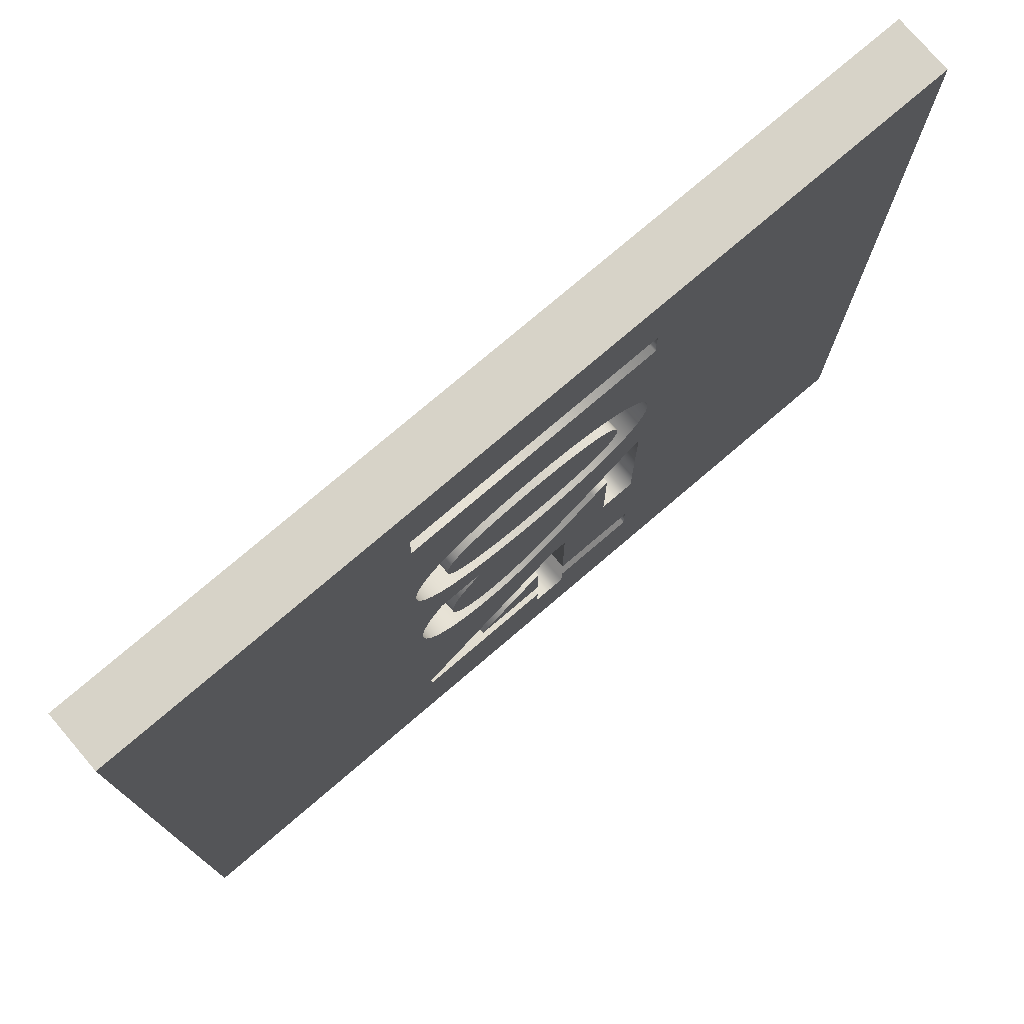
<metadata>
{"format":"obj","ext":"obj","renderer":"f3d","projection":"perspective","resolution":1024,"background":"white","views":[{"elev":76.5,"azim":-40.5,"up":"+Z"}]}
</metadata>
<code>
o Tile.1024_Plane.002
v -0.09884 0 0.5494
v -0.051 0 0.5547
v -0 0 0.5565
v -0.341 0 0.7865
v -0.341 0 0.8845
v 0.341 0 0.8845
v 1.118 0 1.118
v -1.118 0 1.118
v -1.118 0 -1.118
v -0.2908 0 -0.2726
v -0.3082 0 -0.2531
v -0.3228 0 -0.2311
v -0.3344 0 -0.2069
v -0.343 0 -0.1806
v -0.3482 0 -0.1524
v -0.35 0 -0.1225
v -0.3496 0 -0.1088
v -0.3482 0 -0.0953
v -0.346 0 -0.08187
v -0.3429 0 -0.06854
v -0.3389 0 -0.05525
v -0.334 0 -0.042
v -0.3282 0 -0.02874
v -0.3214 0 -0.01546
v -0.3137 0 -0.002124
v -0.3051 0 0.0113
v -0.2955 0 0.02483
v -0.285 0 0.0385
v -0.162 0 0.0385
v -0.1785 0 0.02485
v -0.1931 0 0.0114
v -0.2059 0 -0.001875
v -0.217 0 -0.01498
v -0.2264 0 -0.02794
v -0.2343 0 -0.04075
v -0.2407 0 -0.05344
v -0.2457 0 -0.06602
v -0.2495 0 -0.0785
v -0.252 0 -0.0909
v -0.2535 0 -0.1032
v -0.254 0 -0.1155
v -0.2529 0 -0.1319
v -0.2497 0 -0.1474
v -0.2445 0 -0.162
v -0.2375 0 -0.1756
v -0.2286 0 -0.188
v -0.2181 0 -0.1991
v -0.2061 0 -0.2088
v -0.1925 0 -0.2171
v -0.1776 0 -0.2236
v -0.1615 0 -0.2285
v -0.1443 0 -0.2315
v -0.126 0 -0.2325
v -0.1122 0 -0.2322
v -0.09921 0 -0.2312
v -0.08687 0 -0.2295
v -0.07504 0 -0.2272
v -0.06355 0 -0.2242
v -0.05225 0 -0.2205
v -0.041 0 -0.2162
v -0.02963 0 -0.2112
v -0.018 0 -0.2055
v -0.005954 0 -0.1992
v 0.006662 0 -0.1922
v 0.02 0 -0.1845
v 0.04524 0 -0.1691
v 0.07131 0 -0.152
v 0.09803 0 -0.1335
v 0.1252 0 -0.1139
v 0.1526 0 -0.09347
v 0.18 0 -0.07237
v 0.2073 0 -0.05093
v 0.2341 0 -0.02939
v 0.2605 0 -0.008015
v 0.286 0 0.01293
v 0.3106 0 0.03319
v 0.334 0 0.0525
v 0.341 0 0.0525
v 0.2537 0 0.177
v 0.221 0 0.1592
v 0.1841 0 0.1442
v 0.1433 0 0.1323
v 0.09884 0 0.1236
v 0.051 0 0.1183
v -0 0 0.1165
v -0.051 0 0.1183
v -0.09884 0 0.1236
v -0.1433 0 0.1323
v -0.1841 0 0.1442
v -0.221 0 0.1592
v -0.2537 0 0.177
v -0.2821 0 0.1976
v -0.3059 0 0.2208
v -0.3248 0 0.2464
v -0.3387 0 0.2744
v -0.3471 0 0.3044
v -0.35 0 0.3365
v -0.3471 0 0.3686
v -0.3387 0 0.3986
v -0.3248 0 0.4266
v -0.3059 0 0.4522
v -0.2821 0 0.4754
v -0.2537 0 0.496
v -0.221 0 0.5139
v -0.1841 0 0.5288
v -0.1433 0 0.5407
v 0.051 0 0.5547
v 0.09884 0 0.5494
v 0.1433 0 0.5407
v 0.1841 0 0.5288
v 0.221 0 0.5139
v 0.2537 0 0.496
v 0.2821 0 0.4754
v 0.3059 0 0.4522
v 0.3248 0 0.4266
v 0.3387 0 0.3986
v 0.3471 0 0.3686
v 0.35 0 0.3365
v 0.3471 0 0.3044
v 0.3387 0 0.2744
v 0.3248 0 0.2464
v 0.3059 0 0.2208
v 0.2821 0 0.1976
v 0.341 0 -0.3795
v 0.248 0 -0.3795
v 0.117 0 -0.4245
v 0.117 0 -0.7135
v 0.341 0 -0.7135
v 0.341 0 -0.8115
v 0.117 0 -0.8115
v 0.117 0 -0.8845
v 0.029 0 -0.8845
v 0.029 0 -0.8115
v -0.35 0 -0.8115
v -0.35 0 -0.7695
v 1.118 0 -1.118
v 0.341 0 0.7865
v 0.248 0 -0.1185
v 0.2045 0 -0.1546
v 0.1643 0 -0.187
v 0.1271 0 -0.2157
v 0.09241 0 -0.241
v 0.05992 0 -0.2629
v 0.02925 0 -0.2815
v 4.3e-05 0 -0.2969
v -0.02807 0 -0.3093
v -0.05547 0 -0.3187
v -0.08251 0 -0.3254
v -0.1096 0 -0.3292
v -0.137 0 -0.3305
v -0.1677 0 -0.3288
v -0.1965 0 -0.3236
v -0.2234 0 -0.3153
v -0.2482 0 -0.3039
v -0.2707 0 -0.2896
v 0.072 0 -0.4245
v 1.118 0.1397 -1.118
v 1.118 0.1397 1.118
v -1.118 0.1397 1.118
v -1.118 0.1397 -1.118
v 1.118 0.148 -1.118
v 1.118 0.148 1.118
v -1.118 0.148 1.118
v -1.118 0.148 -1.118
v -0.09884 0.148 0.5494
v -0.1433 0.148 0.5407
v -0.1841 0.148 0.5288
v -0.221 0.148 0.5139
v -0.2537 0.148 0.496
v -0.2821 0.148 0.4754
v -0.3059 0.148 0.4522
v -0.3248 0.148 0.4266
v -0.3387 0.148 0.3986
v -0.3471 0.148 0.3686
v -0.35 0.148 0.3365
v -0.3471 0.148 0.3044
v -0.3387 0.148 0.2744
v -0.3248 0.148 0.2464
v -0.3059 0.148 0.2208
v -0.2821 0.148 0.1976
v -0.2537 0.148 0.177
v -0.221 0.148 0.1592
v -0.1841 0.148 0.1442
v -0.1433 0.148 0.1323
v -0.09884 0.148 0.1236
v -0.051 0.148 0.1183
v -0 0.148 0.1165
v 0.051 0.148 0.1183
v 0.09884 0.148 0.1236
v 0.1433 0.148 0.1323
v 0.1841 0.148 0.1442
v 0.221 0.148 0.1592
v 0.2537 0.148 0.177
v 0.341 0.148 0.0525
v 0.334 0.148 0.0525
v 0.3106 0.148 0.03319
v 0.286 0.148 0.01293
v 0.2605 0.148 -0.008015
v 0.2341 0.148 -0.02939
v 0.2073 0.148 -0.05093
v 0.18 0.148 -0.07237
v 0.1526 0.148 -0.09347
v 0.1252 0.148 -0.1139
v 0.09803 0.148 -0.1335
v 0.07131 0.148 -0.152
v 0.04524 0.148 -0.1691
v 0.02 0.148 -0.1845
v 0.006662 0.148 -0.1922
v -0.005954 0.148 -0.1992
v -0.018 0.148 -0.2055
v -0.02963 0.148 -0.2112
v -0.041 0.148 -0.2162
v -0.05225 0.148 -0.2205
v -0.06355 0.148 -0.2242
v -0.07504 0.148 -0.2272
v -0.08687 0.148 -0.2295
v -0.09921 0.148 -0.2312
v -0.1122 0.148 -0.2322
v -0.126 0.148 -0.2325
v -0.1443 0.148 -0.2315
v -0.1615 0.148 -0.2285
v -0.1776 0.148 -0.2236
v -0.1925 0.148 -0.2171
v -0.2061 0.148 -0.2088
v -0.2181 0.148 -0.1991
v -0.2286 0.148 -0.188
v -0.2375 0.148 -0.1756
v -0.2445 0.148 -0.162
v -0.2497 0.148 -0.1474
v -0.2529 0.148 -0.1319
v -0.254 0.148 -0.1155
v -0.2535 0.148 -0.1032
v -0.252 0.148 -0.0909
v -0.2495 0.148 -0.0785
v -0.2457 0.148 -0.06602
v -0.2407 0.148 -0.05344
v -0.2343 0.148 -0.04075
v -0.2264 0.148 -0.02794
v -0.217 0.148 -0.01498
v -0.2059 0.148 -0.001875
v -0.1931 0.148 0.0114
v -0.1785 0.148 0.02485
v -0.162 0.148 0.0385
v -0.285 0.148 0.0385
v -0.2955 0.148 0.02483
v -0.3051 0.148 0.0113
v -0.3137 0.148 -0.002124
v -0.3214 0.148 -0.01546
v -0.3282 0.148 -0.02874
v -0.334 0.148 -0.042
v -0.3389 0.148 -0.05525
v -0.3429 0.148 -0.06854
v -0.346 0.148 -0.08187
v -0.3482 0.148 -0.0953
v -0.3496 0.148 -0.1088
v -0.35 0.148 -0.1225
v -0.3482 0.148 -0.1524
v -0.343 0.148 -0.1806
v -0.3344 0.148 -0.2069
v -0.3228 0.148 -0.2311
v -0.3082 0.148 -0.2531
v -0.2908 0.148 -0.2726
v -0.2707 0.148 -0.2896
v -0.2482 0.148 -0.3039
v -0.2234 0.148 -0.3153
v -0.1965 0.148 -0.3236
v -0.1677 0.148 -0.3288
v -0.137 0.148 -0.3305
v -0.1096 0.148 -0.3292
v -0.08251 0.148 -0.3254
v -0.05547 0.148 -0.3187
v -0.02807 0.148 -0.3093
v 4.3e-05 0.148 -0.2969
v 0.02925 0.148 -0.2815
v 0.05992 0.148 -0.2629
v 0.09241 0.148 -0.241
v 0.1271 0.148 -0.2157
v 0.1643 0.148 -0.187
v 0.2045 0.148 -0.1546
v 0.248 0.148 -0.1185
v 0.248 0.148 -0.3795
v 0.117 0.148 -0.4245
v 0.072 0.148 -0.4245
v -0.35 0.148 -0.7695
v -0.35 0.148 -0.8115
v 0.029 0.148 -0.8115
v 0.029 0.148 -0.8845
v 0.341 0.148 0.8845
v -0.341 0.148 0.8845
v -0.341 0.148 0.7865
v -0 0.148 0.5565
v -0.051 0.148 0.5547
v 0.341 0.148 0.7865
v 0.117 0.148 -0.8845
v 0.117 0.148 -0.8115
v 0.341 0.148 -0.8115
v 0.341 0.148 -0.7135
v 0.117 0.148 -0.7135
v 0.341 0.148 -0.3795
v 0.2821 0.148 0.1976
v 0.3059 0.148 0.2208
v 0.3248 0.148 0.2464
v 0.3387 0.148 0.2744
v 0.3471 0.148 0.3044
v 0.35 0.148 0.3365
v 0.3471 0.148 0.3686
v 0.3387 0.148 0.3986
v 0.3248 0.148 0.4266
v 0.3059 0.148 0.4522
v 0.2821 0.148 0.4754
v 0.2537 0.148 0.496
v 0.221 0.148 0.5139
v 0.1841 0.148 0.5288
v 0.1433 0.148 0.5407
v 0.09884 0.148 0.5494
v 0.051 0.148 0.5547
v -0.1647 0 0.2373
v -0.1377 0 0.2292
v -0.1077 0 0.2229
v -0.07459 0 0.2183
v -0.03867 0 0.2155
v -0 0 0.2145
v 0.03867 0 0.2155
v 0.07459 0 0.2183
v 0.1077 0 0.2229
v 0.1377 0 0.2292
v 0.1647 0 0.2373
v 0.1885 0 0.247
v 0.2089 0 0.2583
v 0.2259 0 0.2711
v 0.2393 0 0.2854
v 0.2491 0 0.3011
v 0.255 0 0.3181
v 0.257 0 0.3365
v 0.255 0 0.3549
v 0.2491 0 0.3719
v 0.2393 0 0.3876
v 0.2259 0 0.4019
v 0.2089 0 0.4147
v 0.1885 0 0.426
v 0.1647 0 0.4357
v 0.1377 0 0.4438
v 0.1077 0 0.4501
v 0.07459 0 0.4547
v 0.03867 0 0.4576
v -0 0 0.4585
v -0.03867 0 0.4576
v -0.07459 0 0.4547
v -0.1077 0 0.4501
v -0.1377 0 0.4438
v -0.1647 0 0.4357
v -0.1885 0 0.426
v -0.2089 0 0.4147
v -0.2259 0 0.4019
v -0.2393 0 0.3876
v -0.2491 0 0.3719
v -0.255 0 0.3549
v -0.257 0 0.3365
v -0.255 0 0.3181
v -0.2491 0 0.3011
v -0.2393 0 0.2854
v -0.2259 0 0.2711
v -0.2089 0 0.2583
v -0.1885 0 0.247
v 0.029 0 -0.5555
v -0.165 0 -0.7115
v -0.165 0 -0.7135
v 0.029 0 -0.7135
v -0.07459 0.148 0.2183
v -0.1077 0.148 0.2229
v -0.1377 0.148 0.2292
v -0.1647 0.148 0.2373
v -0.1885 0.148 0.247
v -0.2089 0.148 0.2583
v -0.2259 0.148 0.2711
v -0.2393 0.148 0.2854
v -0.2491 0.148 0.3011
v -0.255 0.148 0.3181
v -0.257 0.148 0.3365
v -0.255 0.148 0.3549
v -0.2491 0.148 0.3719
v -0.2393 0.148 0.3876
v -0.2259 0.148 0.4019
v -0.2089 0.148 0.4147
v -0.1885 0.148 0.426
v -0.1647 0.148 0.4357
v -0.1377 0.148 0.4438
v -0.1077 0.148 0.4501
v -0.07459 0.148 0.4547
v -0.03867 0.148 0.4576
v -0 0.148 0.4585
v 0.03867 0.148 0.4576
v 0.07459 0.148 0.4547
v 0.1077 0.148 0.4501
v 0.1377 0.148 0.4438
v 0.1647 0.148 0.4357
v 0.1885 0.148 0.426
v 0.2089 0.148 0.4147
v 0.2259 0.148 0.4019
v 0.2393 0.148 0.3876
v 0.2491 0.148 0.3719
v 0.255 0.148 0.3549
v 0.257 0.148 0.3365
v 0.255 0.148 0.3181
v 0.2491 0.148 0.3011
v 0.2393 0.148 0.2854
v 0.2259 0.148 0.2711
v 0.2089 0.148 0.2583
v 0.1885 0.148 0.247
v 0.1647 0.148 0.2373
v 0.1377 0.148 0.2292
v 0.1077 0.148 0.2229
v 0.07459 0.148 0.2183
v 0.03867 0.148 0.2155
v -0 0.148 0.2145
v -0.03867 0.148 0.2155
v -0.165 0.148 -0.7115
v 0.029 0.148 -0.5555
v 0.029 0.148 -0.7135
v -0.165 0.148 -0.7135
f 93 27 28
f 7 116 117
f 156 148 149
f 136 157 158
f 7 158 159
f 8 159 160
f 9 160 157
f 157 161 162
f 158 162 163
f 159 163 164
f 160 164 161
f 164 163 255
f 293 307 308
f 354 362 363
f 391 392 414
f 365 366 367
f 418 419 420
f 2 3 4
f 7 8 6
f 9 10 11
f 31 61 30
f 51 52 39
f 47 48 42
f 60 61 31
f 39 52 38
f 62 29 30
f 43 47 42
f 45 46 44
f 47 43 46
f 41 42 49
f 51 40 50
f 57 32 56
f 76 77 79
f 52 53 37
f 59 32 58
f 38 52 37
f 63 29 62
f 65 29 64
f 56 33 55
f 35 54 34
f 71 83 70
f 73 82 72
f 29 65 66
f 85 67 68
f 77 78 79
f 1 2 4
f 123 79 78
f 9 11 12
f 25 26 94
f 32 33 56
f 41 49 50
f 46 43 44
f 54 55 34
f 66 67 85
f 58 32 57
f 53 54 35
f 68 69 84
f 8 98 99
f 76 80 75
f 9 14 15
f 80 76 79
f 106 1 4
f 4 5 8
f 12 13 9
f 31 32 59
f 36 53 35
f 96 8 19
f 42 48 49
f 9 15 16
f 8 5 6
f 70 83 84
f 105 106 4
f 9 16 17
f 85 68 84
f 74 75 81
f 61 62 30
f 95 96 20
f 104 105 4
f 60 31 59
f 81 82 73
f 26 93 94
f 103 104 4
f 40 41 50
f 80 81 75
f 102 103 4
f 33 34 55
f 29 66 85
f 101 102 4
f 8 9 17
f 69 70 84
f 100 101 4
f 8 17 18
f 29 85 86
f 99 100 4
f 8 18 19
f 29 86 87
f 4 8 99
f 20 96 19
f 29 87 88
f 92 93 28
f 21 95 20
f 29 88 89
f 74 81 73
f 40 51 39
f 83 71 72
f 96 97 8
f 23 95 22
f 28 29 89
f 21 22 95
f 24 94 23
f 28 89 90
f 8 97 98
f 25 94 24
f 90 91 28
f 36 37 53
f 94 95 23
f 137 4 3
f 9 13 14
f 91 92 28
f 26 27 93
f 29 63 64
f 82 83 72
f 126 128 125
f 126 127 128
f 129 130 131
f 132 133 134
f 134 135 9
f 6 137 7
f 137 3 107
f 122 123 78
f 7 117 118
f 132 134 9
f 115 116 137
f 137 107 108
f 121 122 78
f 9 136 132
f 137 108 109
f 120 121 78
f 9 135 10
f 137 109 110
f 119 120 78
f 129 131 136
f 137 110 111
f 78 7 119
f 128 129 136
f 137 111 112
f 124 136 78
f 124 128 136
f 137 112 113
f 7 118 119
f 137 113 114
f 116 7 137
f 137 114 115
f 136 131 132
f 125 138 139
f 128 124 125
f 136 7 78
f 156 126 143
f 141 142 125
f 125 139 140
f 7 136 158
f 140 141 125
f 126 142 143
f 142 126 125
f 135 154 155
f 156 149 150
f 135 153 154
f 135 155 10
f 135 152 153
f 144 145 156
f 135 151 152
f 145 146 156
f 135 150 151
f 146 147 156
f 135 156 150
f 147 148 156
f 8 7 159
f 143 144 156
f 9 8 160
f 136 9 157
f 158 157 162
f 159 158 163
f 160 159 164
f 157 160 161
f 194 195 193
f 188 202 203
f 225 229 230
f 187 204 205
f 189 200 201
f 186 187 243
f 207 243 206
f 209 243 208
f 220 221 233
f 210 211 242
f 220 234 235
f 217 218 238
f 235 236 219
f 221 232 233
f 223 231 222
f 193 195 196
f 230 231 223
f 229 226 228
f 293 288 162
f 239 216 217
f 219 220 235
f 241 212 213
f 239 240 216
f 211 212 241
f 243 210 242
f 279 280 281
f 274 275 283
f 285 286 287
f 163 162 288
f 290 291 292
f 189 201 202
f 163 176 253
f 284 267 268
f 190 191 199
f 187 205 206
f 220 233 234
f 219 236 237
f 188 203 204
f 238 239 217
f 218 219 237
f 178 248 249
f 191 198 199
f 163 254 255
f 278 279 281
f 285 287 164
f 163 288 289
f 290 292 165
f 192 193 196
f 284 266 267
f 188 189 202
f 252 176 177
f 226 227 228
f 243 209 210
f 240 213 214
f 277 278 281
f 284 285 164
f 289 290 163
f 290 165 166
f 232 221 222
f 176 252 253
f 240 214 215
f 163 175 176
f 276 277 281
f 283 284 268
f 172 173 290
f 290 166 167
f 191 197 198
f 243 187 206
f 281 282 276
f 290 167 168
f 224 225 230
f 192 196 197
f 163 253 254
f 290 168 169
f 191 192 197
f 177 250 251
f 229 225 226
f 290 169 170
f 189 190 200
f 178 246 247
f 290 170 171
f 190 199 200
f 283 273 274
f 290 171 172
f 284 265 266
f 283 272 273
f 163 173 174
f 185 243 184
f 283 271 272
f 243 244 183
f 184 243 183
f 283 270 271
f 185 186 243
f 182 183 244
f 283 269 270
f 177 249 250
f 181 182 244
f 283 268 269
f 240 215 216
f 180 181 244
f 187 188 204
f 251 252 177
f 179 180 244
f 173 163 290
f 247 248 178
f 244 245 179
f 177 178 249
f 243 207 208
f 265 284 264
f 178 179 246
f 264 284 263
f 231 232 222
f 263 284 262
f 179 245 246
f 262 284 261
f 275 282 283
f 261 284 260
f 282 275 276
f 260 284 259
f 284 164 259
f 258 259 164
f 218 237 238
f 257 258 164
f 224 230 223
f 256 257 164
f 211 241 242
f 255 256 164
f 240 241 213
f 291 290 293
f 163 174 175
f 161 164 287
f 294 295 296
f 297 298 282
f 299 297 281
f 194 193 300
f 316 291 293
f 297 282 281
f 161 287 294
f 162 305 306
f 194 300 301
f 315 316 293
f 161 294 296
f 194 301 302
f 314 315 293
f 161 296 297
f 194 302 303
f 313 314 293
f 161 297 299
f 194 303 304
f 312 313 293
f 161 299 194
f 305 162 304
f 311 312 293
f 162 306 307
f 310 311 293
f 162 161 194
f 309 310 293
f 308 309 293
f 293 162 307
f 162 194 304
f 350 351 318
f 348 349 320
f 329 330 338
f 361 362 354
f 342 343 326
f 328 340 327
f 349 319 320
f 332 334 331
f 332 333 334
f 334 335 336
f 321 322 346
f 363 364 353
f 342 326 341
f 344 324 343
f 323 324 344
f 348 321 347
f 350 318 349
f 352 364 351
f 354 363 353
f 356 358 355
f 356 357 358
f 358 359 360
f 343 325 326
f 355 361 354
f 327 340 341
f 347 321 346
f 370 388 369
f 358 361 355
f 336 337 334
f 339 329 338
f 411 412 394
f 337 338 330
f 351 364 317
f 331 337 330
f 360 361 358
f 340 328 329
f 324 325 343
f 351 317 318
f 334 337 331
f 326 327 341
f 364 352 353
f 345 346 323
f 349 318 319
f 348 320 321
f 346 322 323
f 339 340 329
f 345 323 344
f 374 384 373
f 376 383 375
f 378 379 377
f 379 376 377
f 382 379 381
f 403 400 401
f 372 373 386
f 408 398 399
f 390 416 389
f 393 413 414
f 394 412 393
f 396 411 395
f 398 408 397
f 400 407 399
f 402 403 401
f 379 380 381
f 406 403 405
f 371 372 386
f 410 396 409
f 387 388 371
f 392 393 414
f 393 412 413
f 395 411 394
f 400 406 407
f 373 384 385
f 396 397 409
f 415 391 414
f 396 410 411
f 375 383 374
f 403 404 405
f 376 382 383
f 387 371 386
f 416 369 389
f 415 416 391
f 400 403 406
f 416 390 391
f 388 370 371
f 373 385 386
f 369 388 389
f 407 408 399
f 383 384 374
f 397 408 409
f 376 379 382
f 368 365 367
f 417 418 420
f 288 6 5
f 289 5 4
f 293 137 6
f 290 4 137
f 306 117 116
f 307 116 115
f 305 118 117
f 308 115 114
f 304 119 118
f 309 114 113
f 303 120 119
f 310 113 112
f 302 121 120
f 311 112 111
f 301 122 121
f 312 111 110
f 300 123 122
f 313 110 109
f 193 79 123
f 314 109 108
f 192 80 79
f 315 108 107
f 191 81 80
f 316 107 3
f 190 82 81
f 291 3 2
f 189 83 82
f 292 2 1
f 188 84 83
f 165 1 106
f 187 85 84
f 166 106 105
f 186 86 85
f 167 105 104
f 185 87 86
f 168 104 103
f 184 88 87
f 169 103 102
f 183 89 88
f 170 102 101
f 182 90 89
f 171 101 100
f 181 91 90
f 172 100 99
f 180 92 91
f 173 99 98
f 179 93 92
f 174 98 97
f 178 94 93
f 175 97 96
f 177 95 94
f 176 96 95
f 194 78 77
f 195 77 76
f 299 124 78
f 196 76 75
f 281 125 124
f 197 75 74
f 280 138 125
f 198 74 73
f 279 139 138
f 199 73 72
f 278 140 139
f 200 72 71
f 277 141 140
f 201 71 70
f 276 142 141
f 202 70 69
f 275 143 142
f 203 69 68
f 274 144 143
f 204 68 67
f 273 145 144
f 205 67 66
f 272 146 145
f 206 66 65
f 271 147 146
f 207 65 64
f 270 148 147
f 208 64 63
f 269 149 148
f 209 63 62
f 268 150 149
f 210 62 61
f 267 151 150
f 211 61 60
f 266 152 151
f 212 60 59
f 265 153 152
f 213 59 58
f 264 154 153
f 214 58 57
f 263 155 154
f 215 57 56
f 262 10 155
f 216 56 55
f 261 11 10
f 217 55 54
f 260 12 11
f 218 54 53
f 259 13 12
f 219 53 52
f 258 14 13
f 220 52 51
f 257 15 14
f 221 51 50
f 256 16 15
f 222 50 49
f 255 17 16
f 223 49 48
f 254 18 17
f 224 48 47
f 253 19 18
f 225 47 46
f 252 20 19
f 226 46 45
f 251 21 20
f 227 45 44
f 250 22 21
f 228 44 43
f 249 23 22
f 229 43 42
f 248 24 23
f 230 42 41
f 247 25 24
f 231 41 40
f 246 26 25
f 232 40 39
f 245 27 26
f 233 39 38
f 244 28 27
f 234 38 37
f 243 29 28
f 235 37 36
f 242 30 29
f 236 36 35
f 241 31 30
f 237 35 34
f 240 32 31
f 238 34 33
f 239 33 32
f 287 132 131
f 294 131 130
f 286 133 132
f 295 130 129
f 285 134 133
f 296 129 128
f 284 135 134
f 297 128 127
f 283 156 135
f 298 127 126
f 282 126 156
f 380 357 356
f 381 356 355
f 379 358 357
f 382 355 354
f 378 359 358
f 383 354 353
f 377 360 359
f 384 353 352
f 376 361 360
f 385 352 351
f 375 362 361
f 386 351 350
f 374 363 362
f 387 350 349
f 373 364 363
f 388 349 348
f 372 317 364
f 389 348 347
f 371 318 317
f 390 347 346
f 370 319 318
f 391 346 345
f 369 320 319
f 392 345 344
f 416 321 320
f 393 344 343
f 415 322 321
f 394 343 342
f 414 323 322
f 395 342 341
f 413 324 323
f 396 341 340
f 412 325 324
f 397 340 339
f 411 326 325
f 398 339 338
f 410 327 326
f 399 338 337
f 409 328 327
f 400 337 336
f 408 329 328
f 401 336 335
f 407 330 329
f 402 335 334
f 406 331 330
f 403 334 333
f 405 332 331
f 404 333 332
f 419 368 367
f 420 367 366
f 418 365 368
f 417 366 365
f 290 289 4
f 289 288 5
f 288 293 6
f 293 290 137
f 307 306 116
f 308 307 115
f 306 305 117
f 309 308 114
f 305 304 118
f 310 309 113
f 304 303 119
f 311 310 112
f 303 302 120
f 312 311 111
f 302 301 121
f 313 312 110
f 301 300 122
f 314 313 109
f 300 193 123
f 315 314 108
f 193 192 79
f 316 315 107
f 192 191 80
f 291 316 3
f 191 190 81
f 292 291 2
f 190 189 82
f 165 292 1
f 189 188 83
f 166 165 106
f 188 187 84
f 167 166 105
f 187 186 85
f 168 167 104
f 186 185 86
f 169 168 103
f 185 184 87
f 170 169 102
f 184 183 88
f 171 170 101
f 183 182 89
f 172 171 100
f 182 181 90
f 173 172 99
f 181 180 91
f 174 173 98
f 180 179 92
f 175 174 97
f 179 178 93
f 176 175 96
f 178 177 94
f 177 176 95
f 195 194 77
f 196 195 76
f 194 299 78
f 197 196 75
f 299 281 124
f 198 197 74
f 281 280 125
f 199 198 73
f 280 279 138
f 200 199 72
f 279 278 139
f 201 200 71
f 278 277 140
f 202 201 70
f 277 276 141
f 203 202 69
f 276 275 142
f 204 203 68
f 275 274 143
f 205 204 67
f 274 273 144
f 206 205 66
f 273 272 145
f 207 206 65
f 272 271 146
f 208 207 64
f 271 270 147
f 209 208 63
f 270 269 148
f 210 209 62
f 269 268 149
f 211 210 61
f 268 267 150
f 212 211 60
f 267 266 151
f 213 212 59
f 266 265 152
f 214 213 58
f 265 264 153
f 215 214 57
f 264 263 154
f 216 215 56
f 263 262 155
f 217 216 55
f 262 261 10
f 218 217 54
f 261 260 11
f 219 218 53
f 260 259 12
f 220 219 52
f 259 258 13
f 221 220 51
f 258 257 14
f 222 221 50
f 257 256 15
f 223 222 49
f 256 255 16
f 224 223 48
f 255 254 17
f 225 224 47
f 254 253 18
f 226 225 46
f 253 252 19
f 227 226 45
f 252 251 20
f 228 227 44
f 251 250 21
f 229 228 43
f 250 249 22
f 230 229 42
f 249 248 23
f 231 230 41
f 248 247 24
f 232 231 40
f 247 246 25
f 233 232 39
f 246 245 26
f 234 233 38
f 245 244 27
f 235 234 37
f 244 243 28
f 236 235 36
f 243 242 29
f 237 236 35
f 242 241 30
f 238 237 34
f 241 240 31
f 239 238 33
f 240 239 32
f 294 287 131
f 295 294 130
f 287 286 132
f 296 295 129
f 286 285 133
f 297 296 128
f 285 284 134
f 298 297 127
f 284 283 135
f 282 298 126
f 283 282 156
f 381 380 356
f 382 381 355
f 380 379 357
f 383 382 354
f 379 378 358
f 384 383 353
f 378 377 359
f 385 384 352
f 377 376 360
f 386 385 351
f 376 375 361
f 387 386 350
f 375 374 362
f 388 387 349
f 374 373 363
f 389 388 348
f 373 372 364
f 390 389 347
f 372 371 317
f 391 390 346
f 371 370 318
f 392 391 345
f 370 369 319
f 393 392 344
f 369 416 320
f 394 393 343
f 416 415 321
f 395 394 342
f 415 414 322
f 396 395 341
f 414 413 323
f 397 396 340
f 413 412 324
f 398 397 339
f 412 411 325
f 399 398 338
f 411 410 326
f 400 399 337
f 410 409 327
f 401 400 336
f 409 408 328
f 402 401 335
f 408 407 329
f 403 402 334
f 407 406 330
f 404 403 333
f 406 405 331
f 405 404 332
f 420 419 367
f 417 420 366
f 419 418 368
f 418 417 365

</code>
